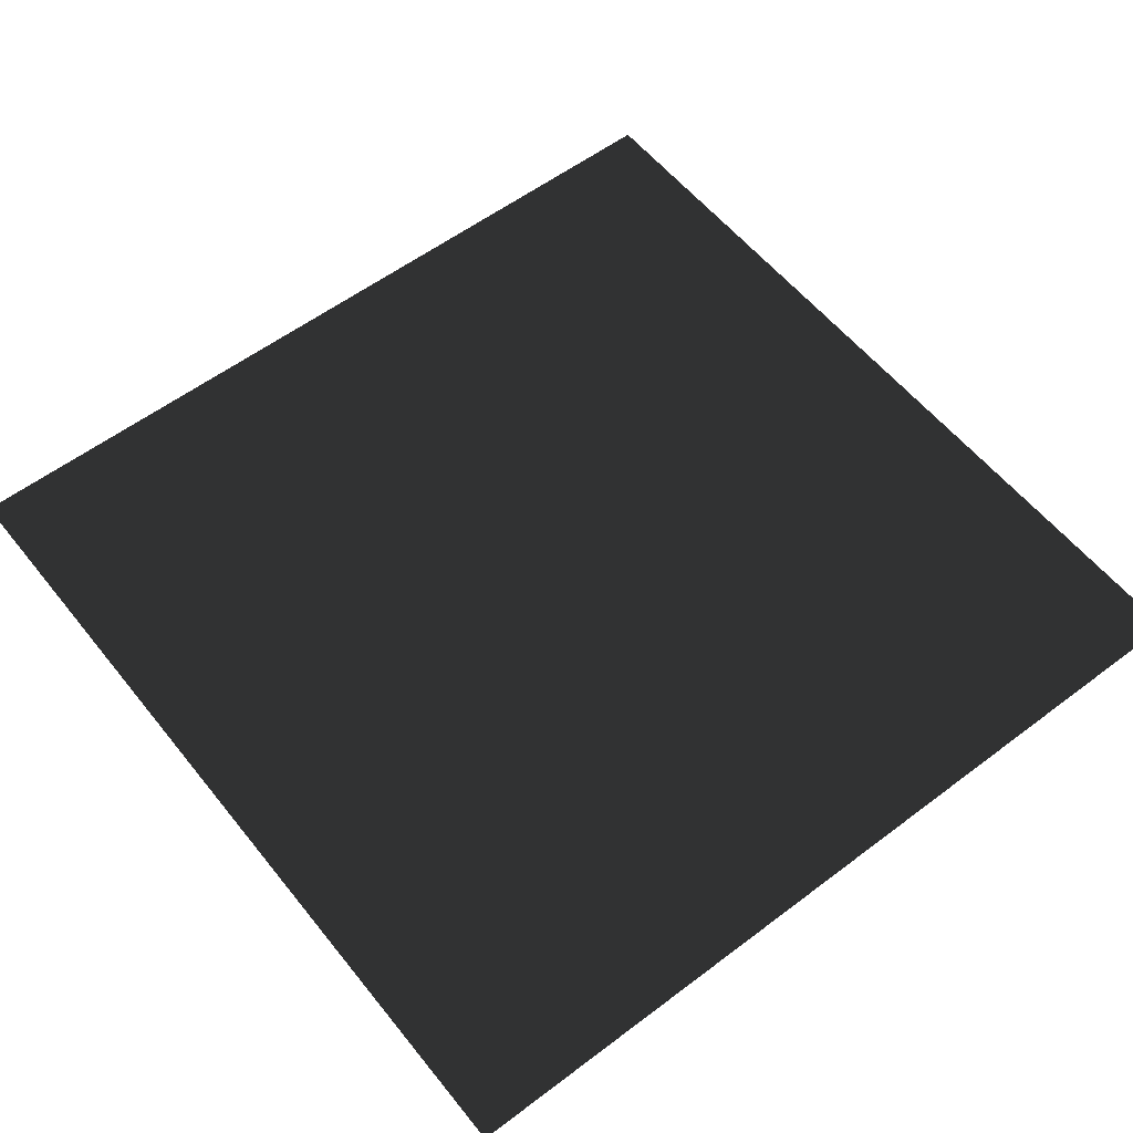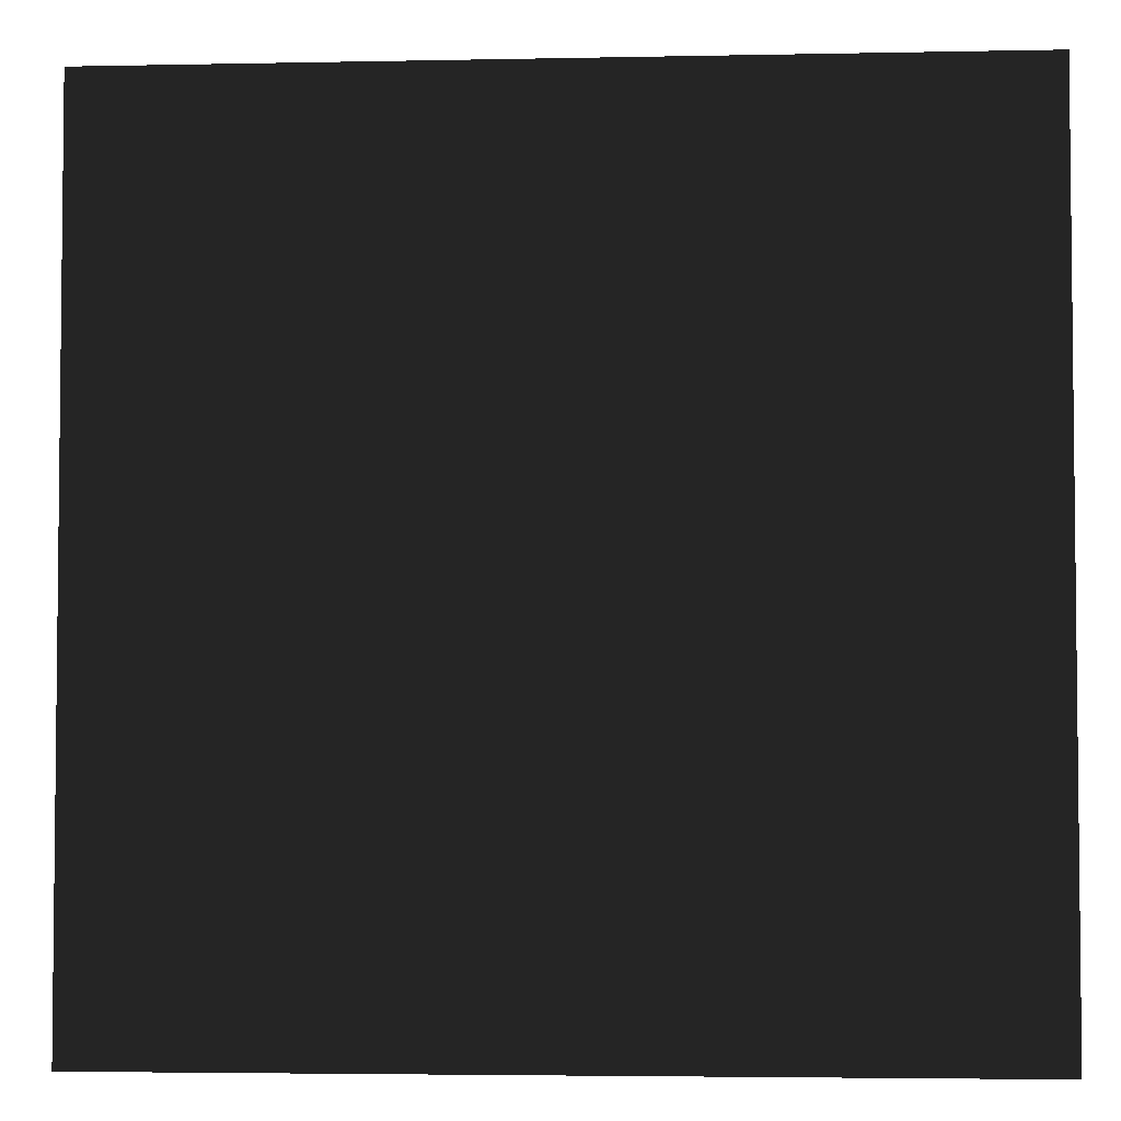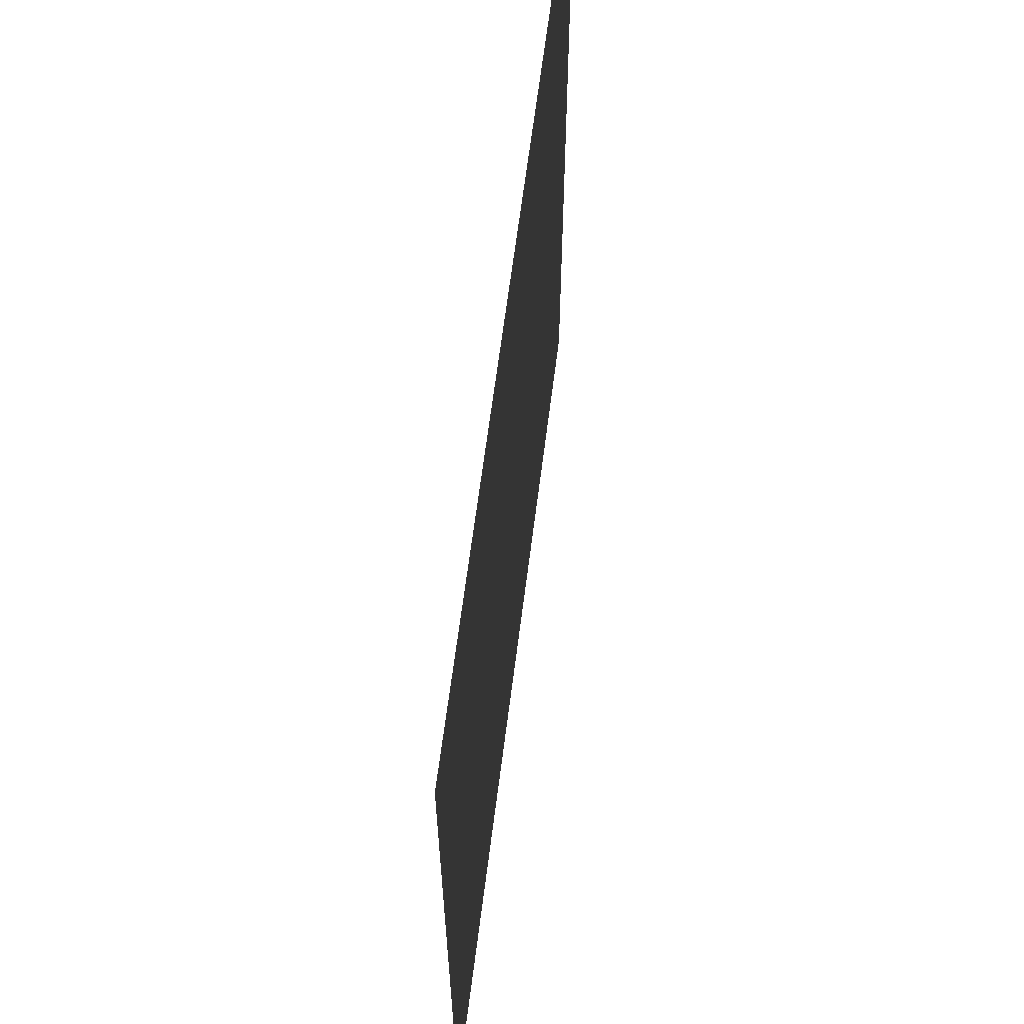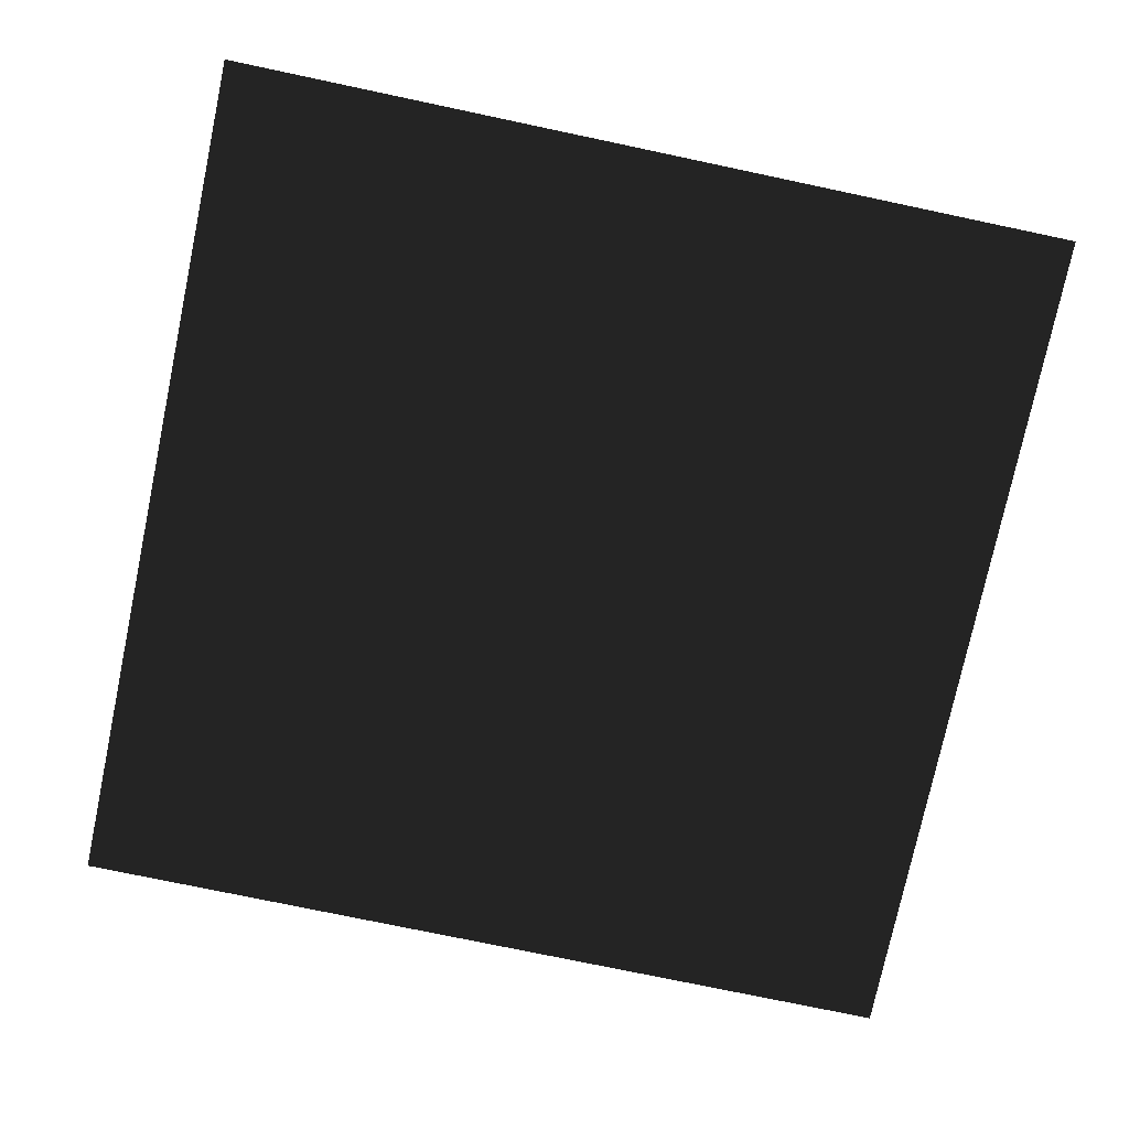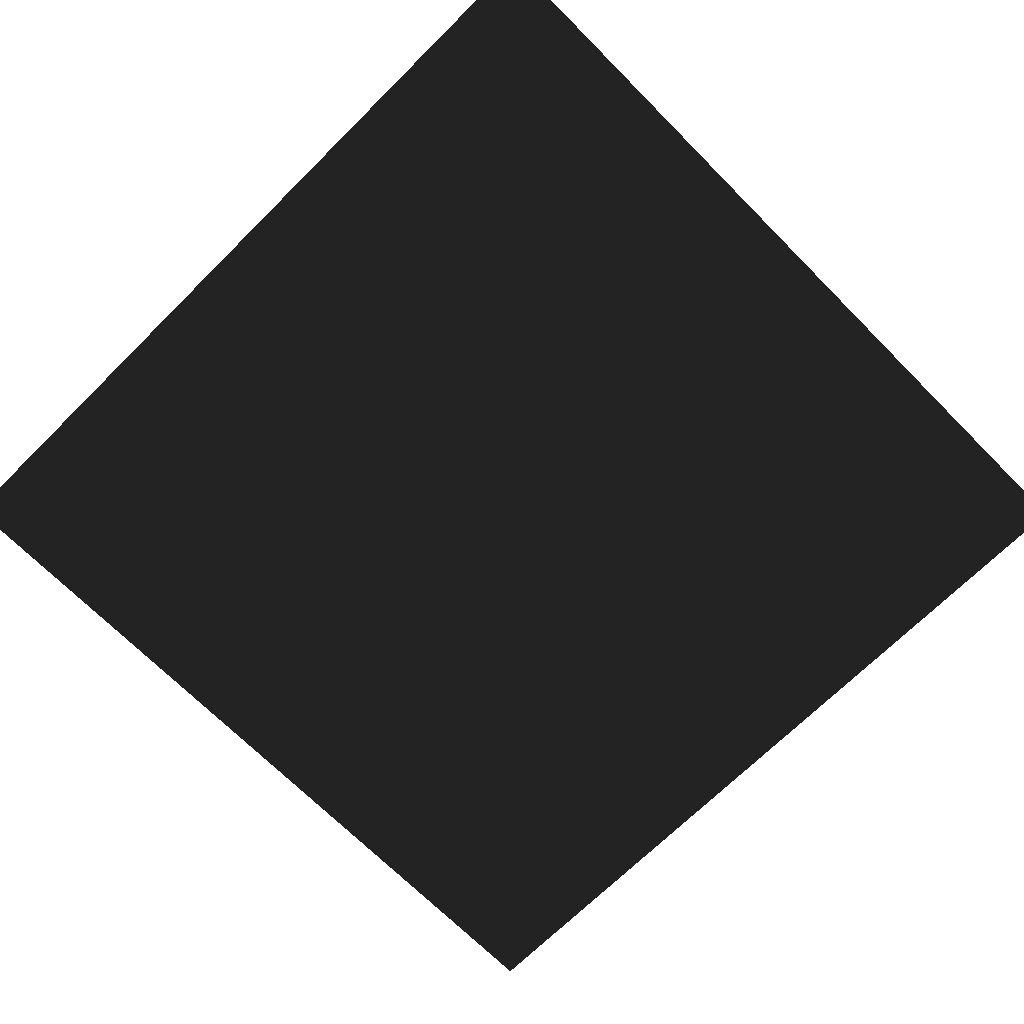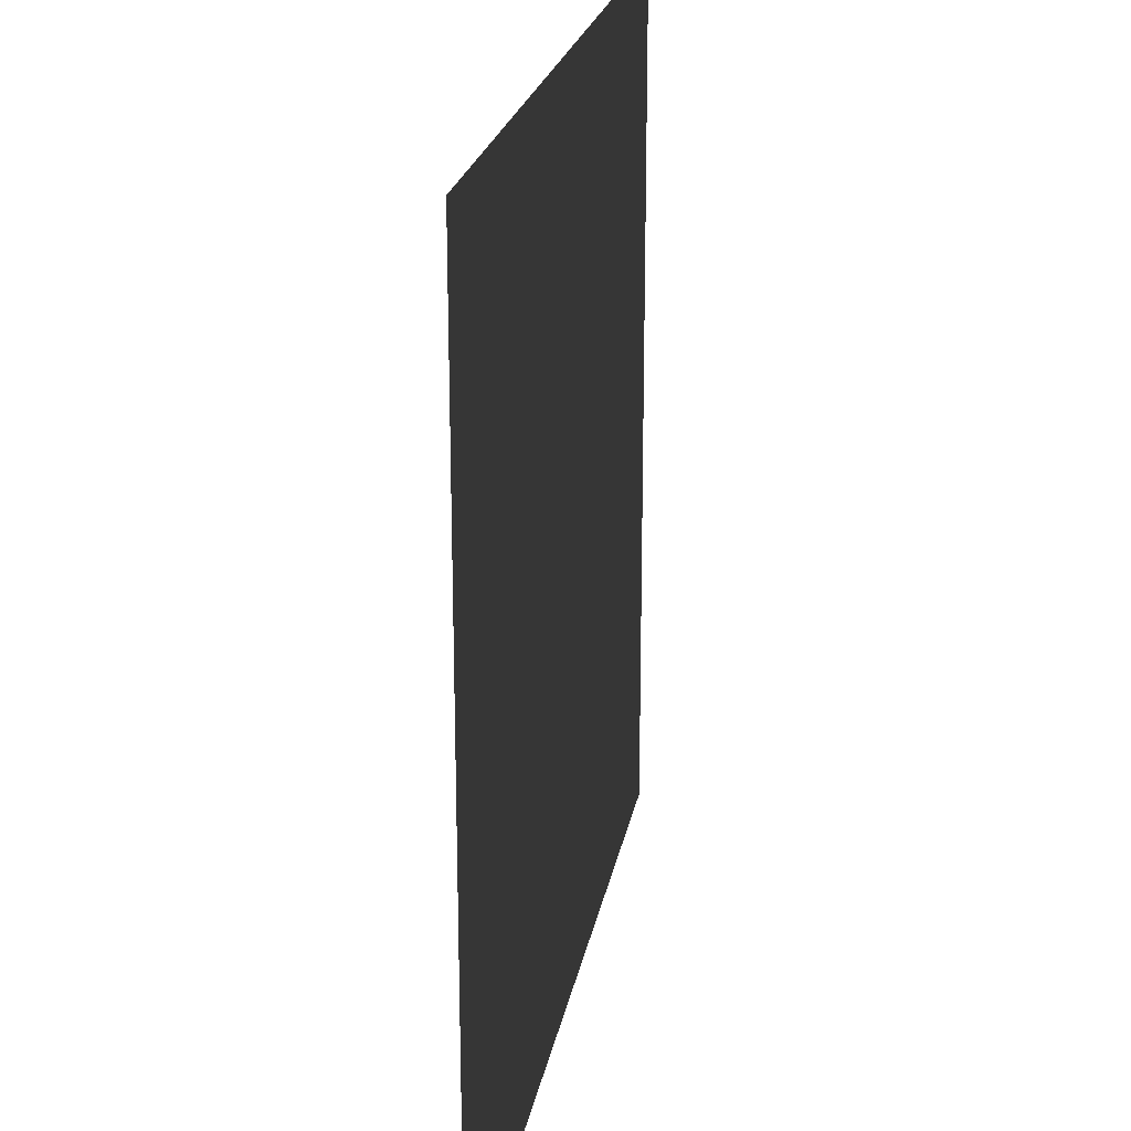
<metadata>
{"format":"obj","ext":"obj","renderer":"f3d","projection":"perspective","resolution":1024,"background":"white","views":[{"elev":57.0,"azim":51.8,"up":"+Z"},{"elev":-3.9,"azim":3.9,"up":"+Y"},{"elev":64.1,"azim":97.2,"up":"+Y"},{"elev":-75.7,"azim":-101.9,"up":"+Z"},{"elev":-69.6,"azim":44.8,"up":"+Z"},{"elev":22.4,"azim":100.2,"up":"+Y"}]}
</metadata>
<code>
v  0.5  0.5 0
v  0.5 -0.5 0
v -0.5 -0.5 0
v -0.5  0.5 0
f 1 2 4
f 2 3 4

</code>
